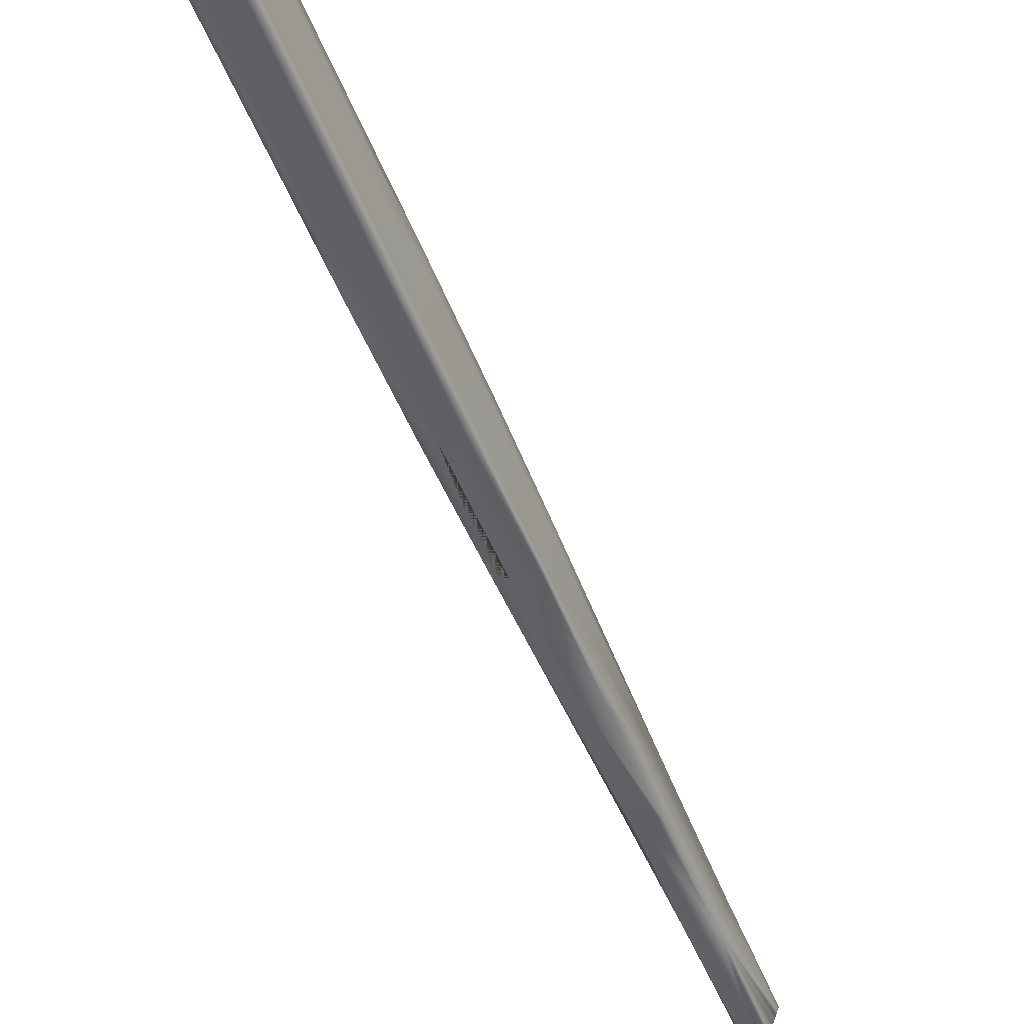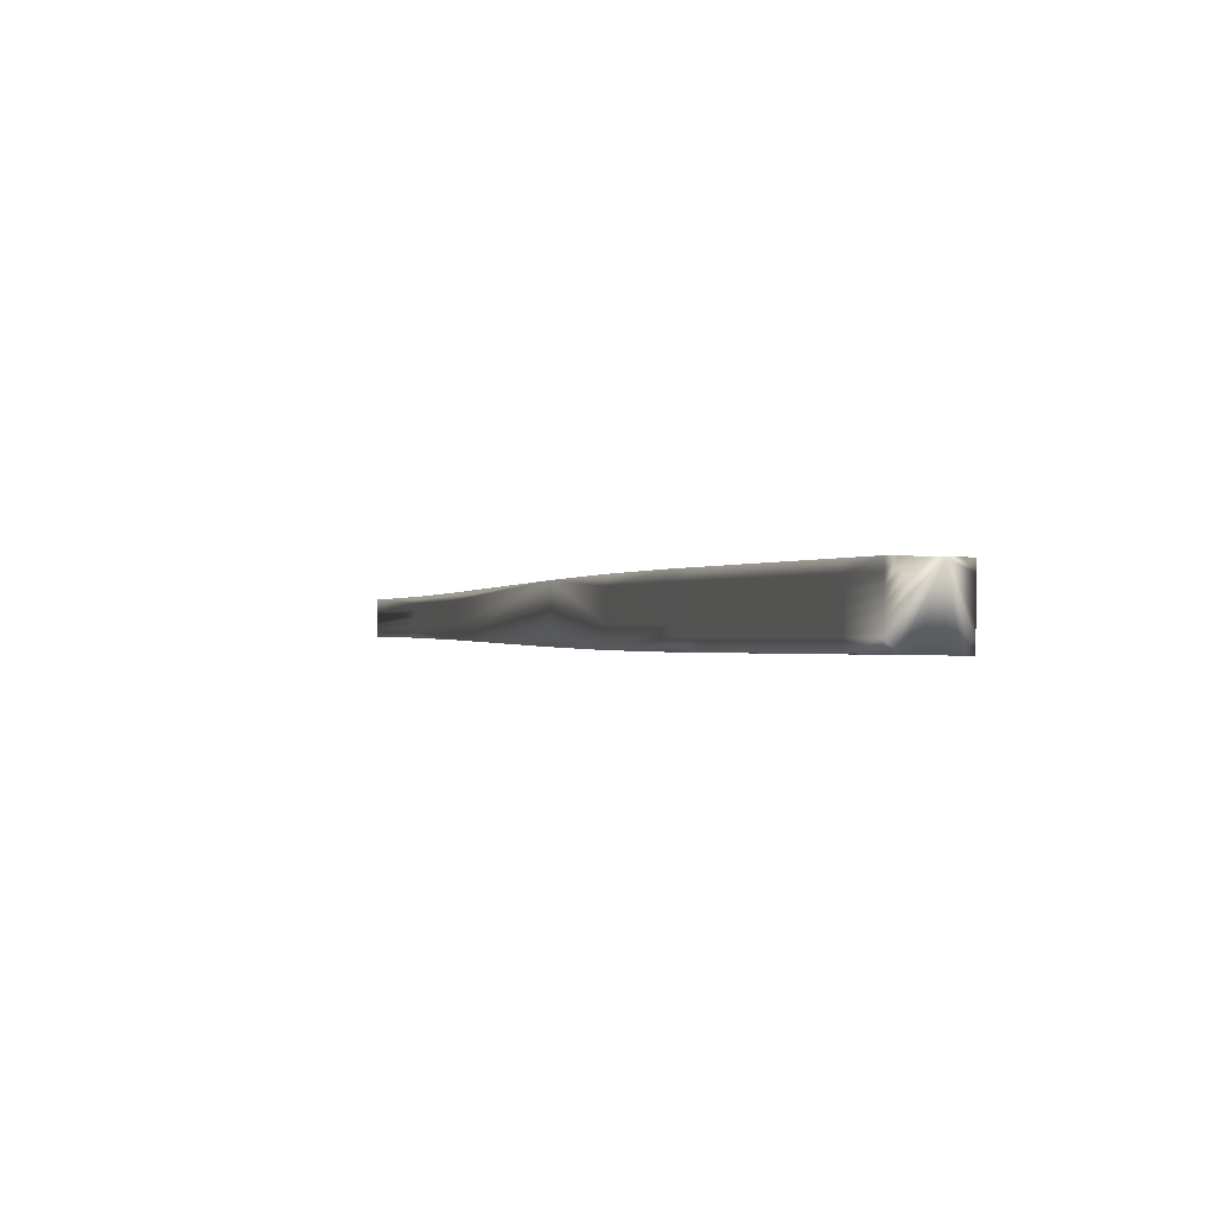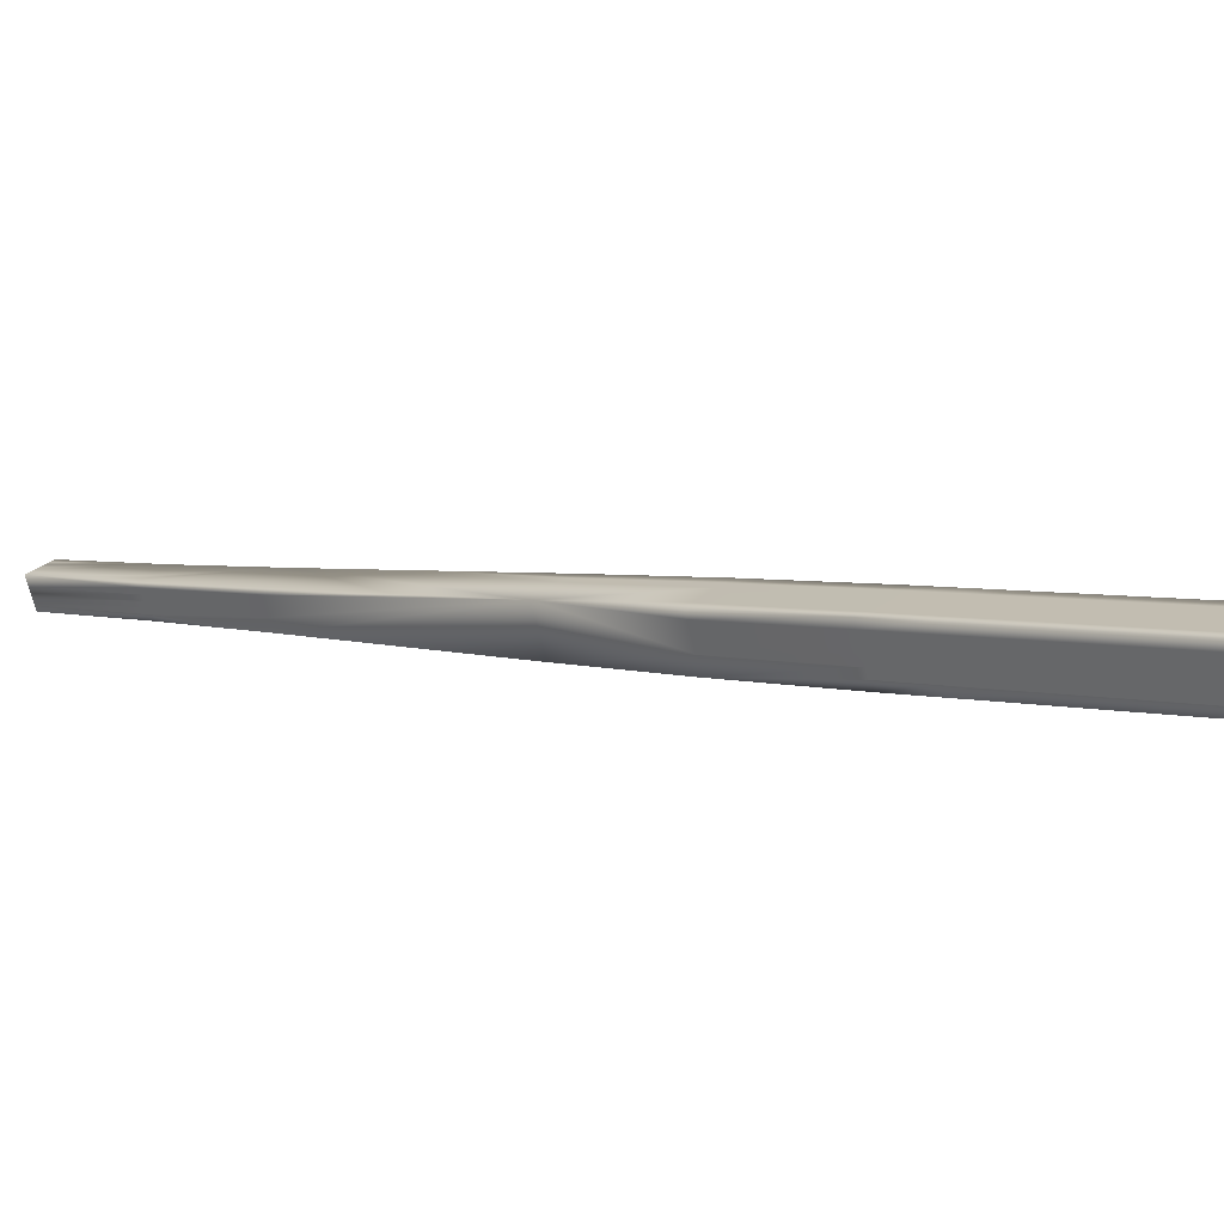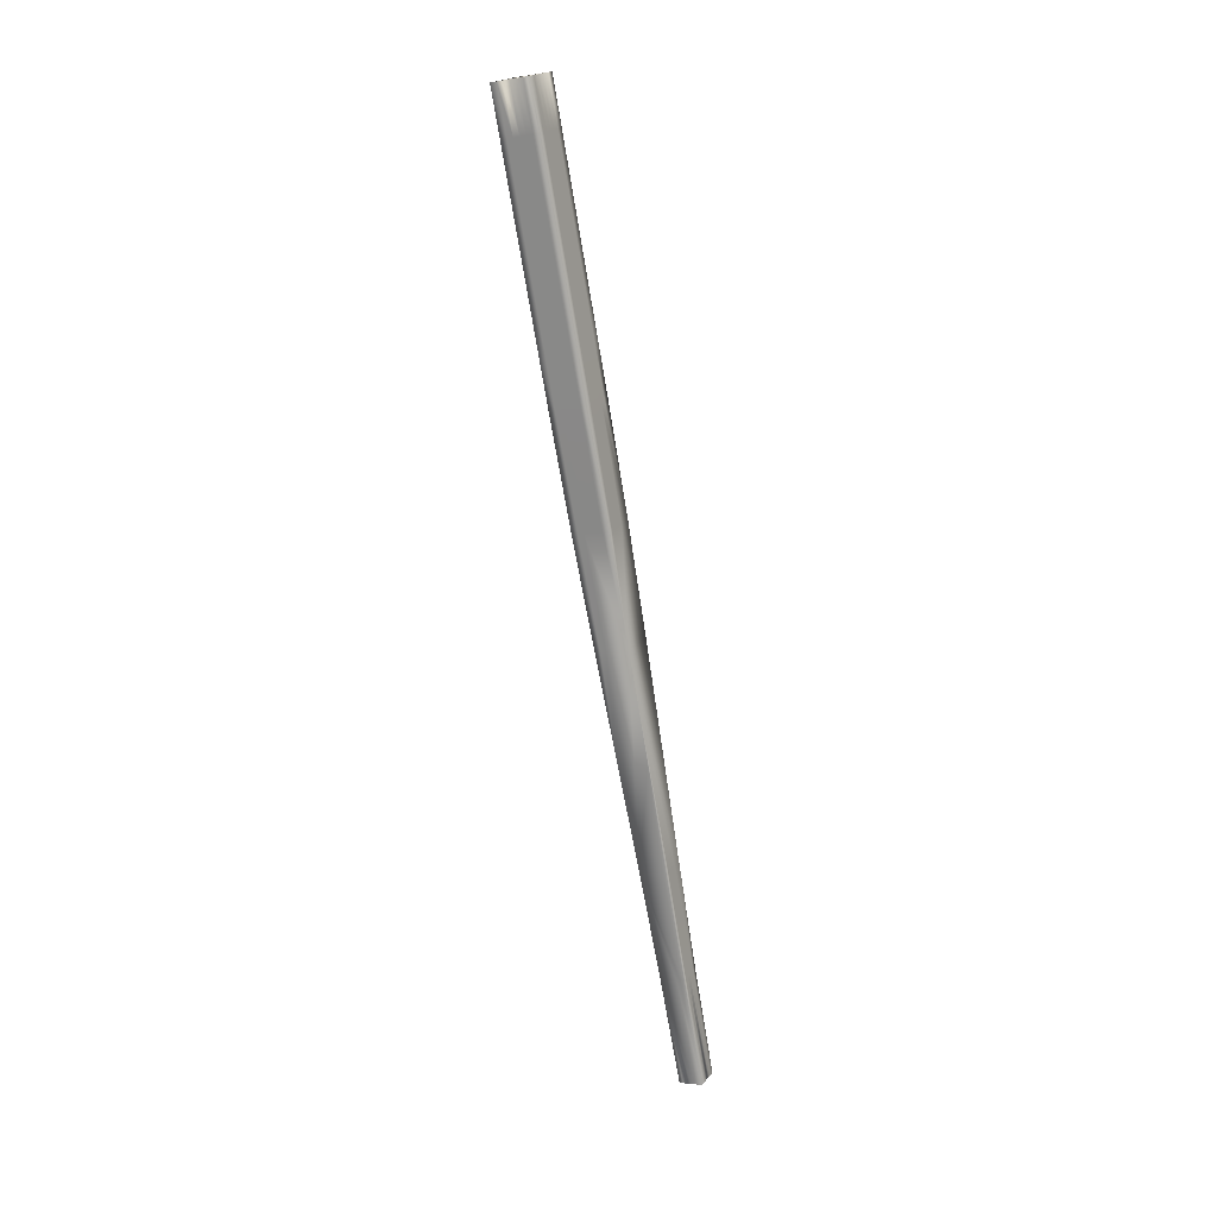
<metadata>
{"format":"obj","ext":"obj","renderer":"f3d","projection":"perspective","resolution":1024,"background":"white","views":[{"elev":-25.4,"azim":25.4,"up":"+Y"},{"elev":26.4,"azim":-17.1,"up":"+Y"},{"elev":42.1,"azim":-51.8,"up":"+Y"},{"elev":-8.3,"azim":-159.4,"up":"+Z"}]}
</metadata>
<code>
v -0.4878 -0.369 -0.485
v -0.4837 -0.3696 -0.4848
v -0.489 -0.4174 -0.5839
v -0.481 -0.4185 -0.5835
v -0.4795 -0.3702 -0.4846
v -0.4771 -0.419 -0.5833
v -0.463 -0.3725 -0.4838
v -0.4731 -0.4196 -0.5831
v -0.4692 -0.4201 -0.5829
v -0.4652 -0.4207 -0.5827
v -0.4658 -0.4242 -0.5809
v -0.4664 -0.4278 -0.5792
v -0.4666 -0.3948 -0.4729
v -0.467 -0.4314 -0.5775
v -0.4676 -0.4349 -0.5757
v -0.4687 -0.4421 -0.5723
v -0.4727 -0.4415 -0.5725
v -0.4766 -0.4409 -0.5727
v -0.4806 -0.4404 -0.5729
v -0.4846 -0.4398 -0.5731
v -0.4832 -0.3925 -0.4738
v -0.4885 -0.4393 -0.5733
v -0.4873 -0.3919 -0.474
v -0.4925 -0.4387 -0.5735
v -0.4915 -0.3914 -0.4742
v -0.4919 -0.4352 -0.5752
v -0.4909 -0.3876 -0.476
v -0.4913 -0.4316 -0.577
v -0.4903 -0.3839 -0.4778
v -0.4907 -0.4281 -0.5787
v -0.4896 -0.3802 -0.4796
v -0.4901 -0.4245 -0.5804
v -0.489 -0.3764 -0.4814
v -0.4884 -0.3727 -0.4832
v -0.4598 -0.3236 -0.3852
v -0.4874 -0.3198 -0.3866
v -0.4639 -0.3484 -0.3732
v -0.4685 -0.3478 -0.3734
v -0.4731 -0.3472 -0.3736
v -0.4776 -0.3465 -0.3739
v -0.4822 -0.3459 -0.3741
v -0.4868 -0.3452 -0.3743
v -0.4914 -0.3446 -0.3746
v -0.4901 -0.3363 -0.3786
v -0.4894 -0.3322 -0.3806
v -0.4887 -0.328 -0.3826
v -0.488 -0.3239 -0.3846
v -0.4873 -0.2701 -0.2884
v -0.4592 -0.2932 -0.2777
v -0.4607 -0.3025 -0.2732
v -0.4923 -0.2517 -0.175
v -0.4872 -0.2205 -0.1902
v -0.4561 -0.2745 -0.2868
v -0.464 -0.2237 -0.189
v -0.4582 -0.2245 -0.1887
v -0.4524 -0.2253 -0.1884
v -0.4533 -0.2305 -0.1859
v -0.4542 -0.2357 -0.1833
v -0.455 -0.2409 -0.1808
v -0.4559 -0.2461 -0.1783
v -0.4567 -0.2513 -0.1758
v -0.4576 -0.2566 -0.1732
v -0.4867 -0.1712 -0.09174
v -0.4805 -0.1721 -0.09142
v -0.4742 -0.173 -0.0911
v -0.468 -0.1739 -0.09078
v -0.4617 -0.1747 -0.09046
v -0.4555 -0.1756 -0.09015
v -0.4493 -0.1765 -0.08983
v -0.4502 -0.1821 -0.0871
v -0.4511 -0.1877 -0.08438
v -0.452 -0.1933 -0.08165
v -0.453 -0.1989 -0.07893
v -0.4539 -0.2046 -0.0762
v -0.4548 -0.2102 -0.07348
v -0.461 -0.2093 -0.0738
v -0.4673 -0.2084 -0.07412
v -0.4735 -0.2076 -0.07444
v -0.4807 -0.2533 -0.1744
v -0.4798 -0.2067 -0.07476
v -0.4922 -0.2049 -0.07539
v -0.4904 -0.1937 -0.08084
v -0.4895 -0.1881 -0.08357
v -0.4885 -0.1825 -0.08629
v -0.4876 -0.1769 -0.08902
v -0.4791 -0.1238 0.007417
v -0.4855 -0.1229 0.007088
v -0.4727 -0.1247 0.007745
v -0.4663 -0.1256 0.008073
v -0.4599 -0.1265 0.008402
v -0.4534 -0.1274 0.00873
v -0.447 -0.1283 0.009054
v -0.448 -0.134 0.01186
v -0.4489 -0.1398 0.01467
v -0.4499 -0.1456 0.01747
v -0.4508 -0.1514 0.02028
v -0.4518 -0.1572 0.02308
v -0.4527 -0.1629 0.02588
v -0.4591 -0.162 0.02555
v -0.4656 -0.1611 0.02523
v -0.472 -0.1602 0.0249
v -0.4784 -0.1593 0.02457
v -0.4913 -0.1576 0.02391
v -0.4903 -0.1518 0.02111
v -0.4894 -0.146 0.0183
v -0.4884 -0.1402 0.0155
v -0.4875 -0.1344 0.0127
v -0.4865 -0.1287 0.009892
v -0.4784 -0.1033 0.04988
v -0.4849 -0.1024 0.04956
v -0.472 -0.1042 0.05021
v -0.4656 -0.1051 0.05054
v -0.4592 -0.106 0.05087
v -0.4527 -0.1069 0.0512
v -0.4463 -0.1078 0.05153
v -0.4482 -0.1193 0.05713
v -0.4492 -0.1251 0.05994
v -0.4501 -0.1309 0.06274
v -0.4511 -0.1367 0.06555
v -0.452 -0.1425 0.06835
v -0.4584 -0.1416 0.06802
v -0.4649 -0.1407 0.06769
v -0.4713 -0.1398 0.06736
v -0.4777 -0.1389 0.06704
v -0.4841 -0.138 0.06671
v -0.4906 -0.1371 0.06638
v -0.4896 -0.1313 0.06358
v -0.4887 -0.1255 0.06077
v -0.4877 -0.1197 0.05797
v -0.4868 -0.1139 0.05516
v -0.4858 -0.1082 0.05236
v -0.4777 -0.0828 0.09235
v -0.4842 -0.0819 0.09202
v -0.4713 -0.0837 0.09268
v -0.4649 -0.08459 0.09301
v -0.4585 -0.08549 0.09334
v -0.452 -0.08639 0.09367
v -0.4456 -0.08729 0.09399
v -0.4466 -0.09307 0.0968
v -0.4475 -0.09885 0.0996
v -0.4485 -0.1046 0.1024
v -0.4494 -0.1104 0.1052
v -0.4504 -0.1162 0.108
v -0.4513 -0.122 0.1108
v -0.4578 -0.1211 0.1105
v -0.4642 -0.1202 0.1102
v -0.4706 -0.1193 0.1098
v -0.477 -0.1184 0.1095
v -0.4834 -0.1175 0.1092
v -0.4899 -0.1166 0.1088
v -0.4889 -0.1108 0.106
v -0.488 -0.105 0.1032
v -0.487 -0.09924 0.1004
v -0.4861 -0.09346 0.09763
v -0.4851 -0.08768 0.09483
v -0.477 -0.06231 0.1348
v -0.4835 -0.06141 0.1345
v -0.4706 -0.06321 0.1352
v -0.4642 -0.06411 0.1355
v -0.4578 -0.065 0.1358
v -0.4513 -0.0659 0.1361
v -0.4449 -0.0668 0.1365
v -0.4459 -0.07258 0.1393
v -0.4468 -0.07836 0.1421
v -0.4478 -0.08414 0.1449
v -0.4487 -0.08992 0.1477
v -0.4497 -0.0957 0.1505
v -0.4506 -0.1015 0.1533
v -0.4571 -0.1006 0.153
v -0.4635 -0.09969 0.1526
v -0.4699 -0.09879 0.1523
v -0.4763 -0.09789 0.152
v -0.4828 -0.09699 0.1516
v -0.4892 -0.0961 0.1513
v -0.4882 -0.09032 0.1485
v -0.4873 -0.08453 0.1457
v -0.4863 -0.07875 0.1429
v -0.4854 -0.07297 0.1401
v -0.4844 -0.06719 0.1373
v -0.4764 -0.04183 0.1773
v -0.4828 -0.04093 0.177
v -0.4699 -0.04272 0.1776
v -0.4635 -0.04362 0.1779
v -0.4571 -0.04452 0.1783
v -0.4507 -0.04542 0.1786
v -0.4442 -0.04632 0.1789
v -0.4452 -0.0521 0.1817
v -0.4461 -0.05788 0.1845
v -0.4471 -0.06366 0.1873
v -0.448 -0.06944 0.1901
v -0.449 -0.07522 0.193
v -0.4499 -0.081 0.1958
v -0.4564 -0.0801 0.1954
v -0.4628 -0.0792 0.1951
v -0.4692 -0.0783 0.1948
v -0.4756 -0.07741 0.1944
v -0.4821 -0.07651 0.1941
v -0.4885 -0.07561 0.1938
v -0.4875 -0.06983 0.191
v -0.4866 -0.06405 0.1882
v -0.4856 -0.05827 0.1854
v -0.4847 -0.05249 0.1826
v -0.4837 -0.04671 0.1798
v -0.4757 -0.02134 0.2198
v -0.4821 -0.02044 0.2194
v -0.4692 -0.02224 0.2201
v -0.4628 -0.02313 0.2204
v -0.4564 -0.02403 0.2207
v -0.45 -0.02493 0.2211
v -0.4435 -0.02583 0.2214
v -0.4445 -0.03161 0.2242
v -0.4454 -0.03739 0.227
v -0.4464 -0.04317 0.2298
v -0.4473 -0.04895 0.2326
v -0.4483 -0.05473 0.2354
v -0.4492 -0.06051 0.2382
v -0.4557 -0.05962 0.2379
v -0.4621 -0.05872 0.2376
v -0.4685 -0.05782 0.2372
v -0.4749 -0.05692 0.2369
v -0.4814 -0.05602 0.2366
v -0.4878 -0.05512 0.2363
v -0.4868 -0.04934 0.2335
v -0.4859 -0.04356 0.2306
v -0.4849 -0.03778 0.2278
v -0.484 -0.032 0.225
v -0.483 -0.02622 0.2222
v -0.475 -0.000853 0.2622
v -0.4814 4.5e-05 0.2619
v -0.4685 -0.001751 0.2626
v -0.4621 -0.002649 0.2629
v -0.4557 -0.003548 0.2632
v -0.4493 -0.004446 0.2635
v -0.4428 -0.005344 0.2639
v -0.4438 -0.01112 0.2667
v -0.4447 -0.0169 0.2695
v -0.4457 -0.02269 0.2723
v -0.4467 -0.02847 0.2751
v -0.4476 -0.03425 0.2779
v -0.4486 -0.04003 0.2807
v -0.455 -0.03913 0.2804
v -0.4614 -0.03823 0.28
v -0.4678 -0.03733 0.2797
v -0.4743 -0.03644 0.2794
v -0.4807 -0.03554 0.2791
v -0.4871 -0.03464 0.2787
v -0.4861 -0.02886 0.2759
v -0.4852 -0.02308 0.2731
v -0.4842 -0.0173 0.2703
v -0.4833 -0.01152 0.2675
v -0.4823 -0.005735 0.2647
f 233 232 235
f 235 232 236
f 236 232 237
f 237 232 238
f 238 232 239
f 239 232 241
f 241 232 242
f 242 232 243
f 243 232 244
f 244 232 245
f 245 232 247
f 247 232 248
f 248 232 231
f 248 231 249
f 249 231 230
f 249 230 250
f 250 230 228
f 250 228 251
f 251 228 229
f 233 235 234
f 239 241 240
f 245 247 246
f 32 4 30
f 4 6 30
f 6 8 30
f 8 12 30
f 12 14 30
f 14 15 30
f 15 18 30
f 18 19 30
f 19 28 30
f 19 20 28
f 20 26 28
f 20 22 26
f 15 17 18
f 15 16 17
f 8 11 12
f 8 9 11
f 32 3 4
f 9 10 11
f 22 24 26
f 229 227 251
f 227 229 205
f 251 226 250
f 226 251 227
f 250 225 249
f 225 250 226
f 249 224 248
f 224 249 225
f 248 223 247
f 223 248 224
f 247 222 246
f 222 247 223
f 246 221 245
f 221 246 222
f 245 220 244
f 220 245 221
f 244 219 243
f 219 244 220
f 243 218 242
f 218 243 219
f 242 217 241
f 217 242 218
f 241 216 240
f 216 241 217
f 240 215 239
f 215 240 216
f 239 214 238
f 214 239 215
f 238 213 237
f 213 238 214
f 237 212 236
f 212 237 213
f 236 211 235
f 211 236 212
f 235 210 234
f 210 235 211
f 234 209 233
f 209 234 210
f 233 208 232
f 208 233 209
f 232 207 231
f 207 232 208
f 231 206 230
f 206 231 207
f 230 204 228
f 204 230 206
f 228 205 229
f 205 228 204
f 205 203 227
f 203 205 181
f 227 202 226
f 202 227 203
f 226 201 225
f 201 226 202
f 225 200 224
f 200 225 201
f 224 199 223
f 199 224 200
f 223 198 222
f 198 223 199
f 222 197 221
f 197 222 198
f 221 196 220
f 196 221 197
f 220 195 219
f 195 220 196
f 219 194 218
f 194 219 195
f 218 193 217
f 193 218 194
f 217 192 216
f 192 217 193
f 216 191 215
f 191 216 192
f 215 190 214
f 190 215 191
f 214 189 213
f 189 214 190
f 213 188 212
f 188 213 189
f 212 187 211
f 187 212 188
f 211 186 210
f 186 211 187
f 210 185 209
f 185 210 186
f 209 184 208
f 184 209 185
f 208 183 207
f 183 208 184
f 207 182 206
f 182 207 183
f 206 180 204
f 180 206 182
f 204 181 205
f 181 204 180
f 181 179 203
f 179 181 157
f 203 178 202
f 178 203 179
f 202 177 201
f 177 202 178
f 201 176 200
f 176 201 177
f 200 175 199
f 175 200 176
f 199 174 198
f 174 199 175
f 198 173 197
f 173 198 174
f 197 172 196
f 172 197 173
f 196 171 195
f 171 196 172
f 195 170 194
f 170 195 171
f 194 169 193
f 169 194 170
f 193 168 192
f 168 193 169
f 192 167 191
f 167 192 168
f 191 166 190
f 166 191 167
f 190 165 189
f 165 190 166
f 189 164 188
f 164 189 165
f 188 163 187
f 163 188 164
f 187 162 186
f 162 187 163
f 186 161 185
f 161 186 162
f 185 160 184
f 160 185 161
f 184 159 183
f 159 184 160
f 183 158 182
f 158 183 159
f 182 156 180
f 156 182 158
f 180 157 181
f 157 180 156
f 157 155 179
f 155 157 133
f 179 154 178
f 154 179 155
f 178 153 177
f 153 178 154
f 177 152 176
f 152 177 153
f 176 151 175
f 151 176 152
f 175 150 174
f 150 175 151
f 174 149 173
f 149 174 150
f 173 148 172
f 148 173 149
f 172 147 171
f 147 172 148
f 171 146 170
f 146 171 147
f 170 145 169
f 145 170 146
f 169 144 168
f 144 169 145
f 168 143 167
f 143 168 144
f 167 142 166
f 142 167 143
f 166 141 165
f 141 166 142
f 165 140 164
f 140 165 141
f 164 139 163
f 139 164 140
f 163 138 162
f 138 163 139
f 162 137 161
f 137 162 138
f 161 136 160
f 136 161 137
f 160 135 159
f 135 160 136
f 159 134 158
f 134 159 135
f 158 132 156
f 132 158 134
f 156 133 157
f 133 156 132
f 133 131 155
f 131 133 110
f 155 130 154
f 130 155 131
f 154 129 153
f 129 154 130
f 153 128 152
f 128 153 129
f 152 127 151
f 127 152 128
f 151 126 150
f 126 151 127
f 150 125 149
f 125 150 126
f 149 124 148
f 124 149 125
f 148 123 147
f 123 148 124
f 147 122 146
f 122 147 123
f 146 121 145
f 121 146 122
f 145 120 144
f 120 145 121
f 144 119 143
f 119 144 120
f 143 118 142
f 118 143 119
f 142 117 141
f 117 142 118
f 141 116 140
f 116 141 117
f 140 92 139
f 92 140 116
f 139 115 138
f 115 139 92
f 138 114 137
f 114 138 115
f 137 113 136
f 113 137 114
f 136 112 135
f 112 136 113
f 135 111 134
f 111 135 112
f 134 109 132
f 109 134 111
f 132 110 133
f 110 132 109
f 110 108 131
f 108 110 87
f 131 107 130
f 107 131 108
f 130 106 129
f 106 130 107
f 129 105 128
f 105 129 106
f 128 104 127
f 104 128 105
f 127 103 126
f 103 127 104
f 126 103 125
f 125 102 124
f 102 125 103
f 124 101 123
f 101 124 102
f 123 100 122
f 100 123 101
f 122 99 121
f 99 122 100
f 121 98 120
f 98 121 99
f 120 97 119
f 97 120 98
f 119 96 118
f 96 119 97
f 118 95 117
f 95 118 96
f 117 94 116
f 94 117 95
f 116 93 92
f 93 116 94
f 115 91 114
f 91 115 92
f 114 90 113
f 90 114 91
f 113 89 112
f 89 113 90
f 112 88 111
f 88 112 89
f 111 86 109
f 86 111 88
f 109 87 110
f 87 109 86
f 87 85 108
f 85 87 63
f 108 84 107
f 84 108 85
f 107 83 106
f 83 107 84
f 106 82 105
f 82 106 83
f 105 81 104
f 81 105 82
f 104 81 103
f 103 80 102
f 80 103 81
f 102 78 101
f 78 102 80
f 101 77 100
f 77 101 78
f 100 76 99
f 76 100 77
f 99 75 98
f 75 99 76
f 98 74 97
f 74 98 75
f 97 73 96
f 73 97 74
f 96 72 95
f 72 96 73
f 95 71 94
f 71 95 72
f 94 70 93
f 70 94 71
f 93 69 92
f 69 93 70
f 92 68 91
f 68 92 69
f 91 67 90
f 67 91 68
f 90 66 89
f 66 90 67
f 89 65 88
f 65 89 66
f 88 64 86
f 64 88 65
f 86 63 87
f 63 86 64
f 63 52 85
f 85 52 84
f 84 52 83
f 83 52 82
f 82 51 81
f 51 82 52
f 81 79 80
f 79 81 51
f 80 51 78
f 51 80 79
f 78 51 77
f 77 62 76
f 62 77 51
f 76 62 75
f 75 61 74
f 61 75 62
f 74 60 73
f 60 74 61
f 73 59 72
f 59 73 60
f 72 58 71
f 58 72 59
f 71 57 70
f 57 71 58
f 70 56 69
f 56 70 57
f 69 55 68
f 55 69 56
f 68 54 67
f 54 68 55
f 67 52 66
f 52 67 54
f 66 52 65
f 65 52 64
f 64 52 63
f 50 62 51
f 62 50 61
f 61 49 60
f 49 61 50
f 60 35 59
f 35 60 49
f 59 35 58
f 58 35 57
f 57 53 56
f 53 57 35
f 56 53 55
f 55 53 54
f 54 35 52
f 35 54 53
f 48 52 35
f 48 47 52
f 47 48 36
f 46 52 47
f 45 52 46
f 44 52 45
f 43 52 44
f 52 43 51
f 42 51 43
f 41 51 42
f 40 51 41
f 39 51 40
f 38 51 39
f 51 37 50
f 37 51 38
f 35 50 37
f 50 35 49
f 35 36 48
f 36 34 47
f 34 36 1
f 47 33 46
f 33 47 34
f 46 31 45
f 31 46 33
f 45 29 44
f 29 45 31
f 44 27 43
f 27 44 29
f 25 43 27
f 43 23 42
f 23 43 25
f 42 21 41
f 21 42 23
f 41 13 40
f 13 41 21
f 40 13 39
f 39 13 38
f 38 13 37
f 37 13 35
f 7 35 13
f 5 35 7
f 2 35 5
f 35 1 36
f 1 35 2
f 1 3 34
f 34 32 33
f 32 34 3
f 33 30 31
f 30 33 32
f 31 28 29
f 28 31 30
f 29 26 27
f 26 29 28
f 27 24 25
f 24 27 26
f 25 22 23
f 22 25 24
f 23 20 21
f 20 23 22
f 21 19 13
f 19 21 20
f 18 13 19
f 17 13 18
f 16 13 17
f 15 13 16
f 14 13 15
f 12 13 14
f 13 11 7
f 11 13 12
f 10 7 11
f 9 7 10
f 8 7 9
f 6 7 8
f 7 4 5
f 4 7 6
f 5 3 2
f 3 5 4
f 2 3 1

</code>
